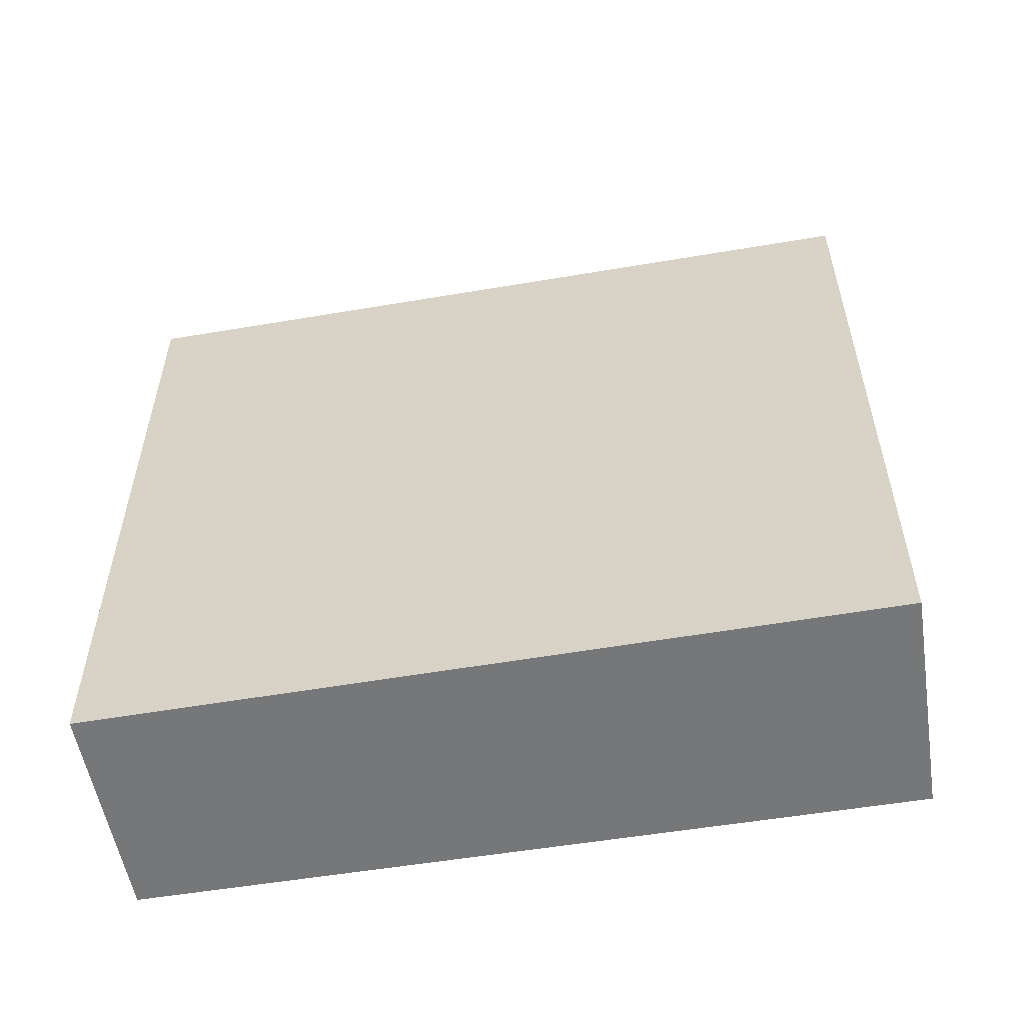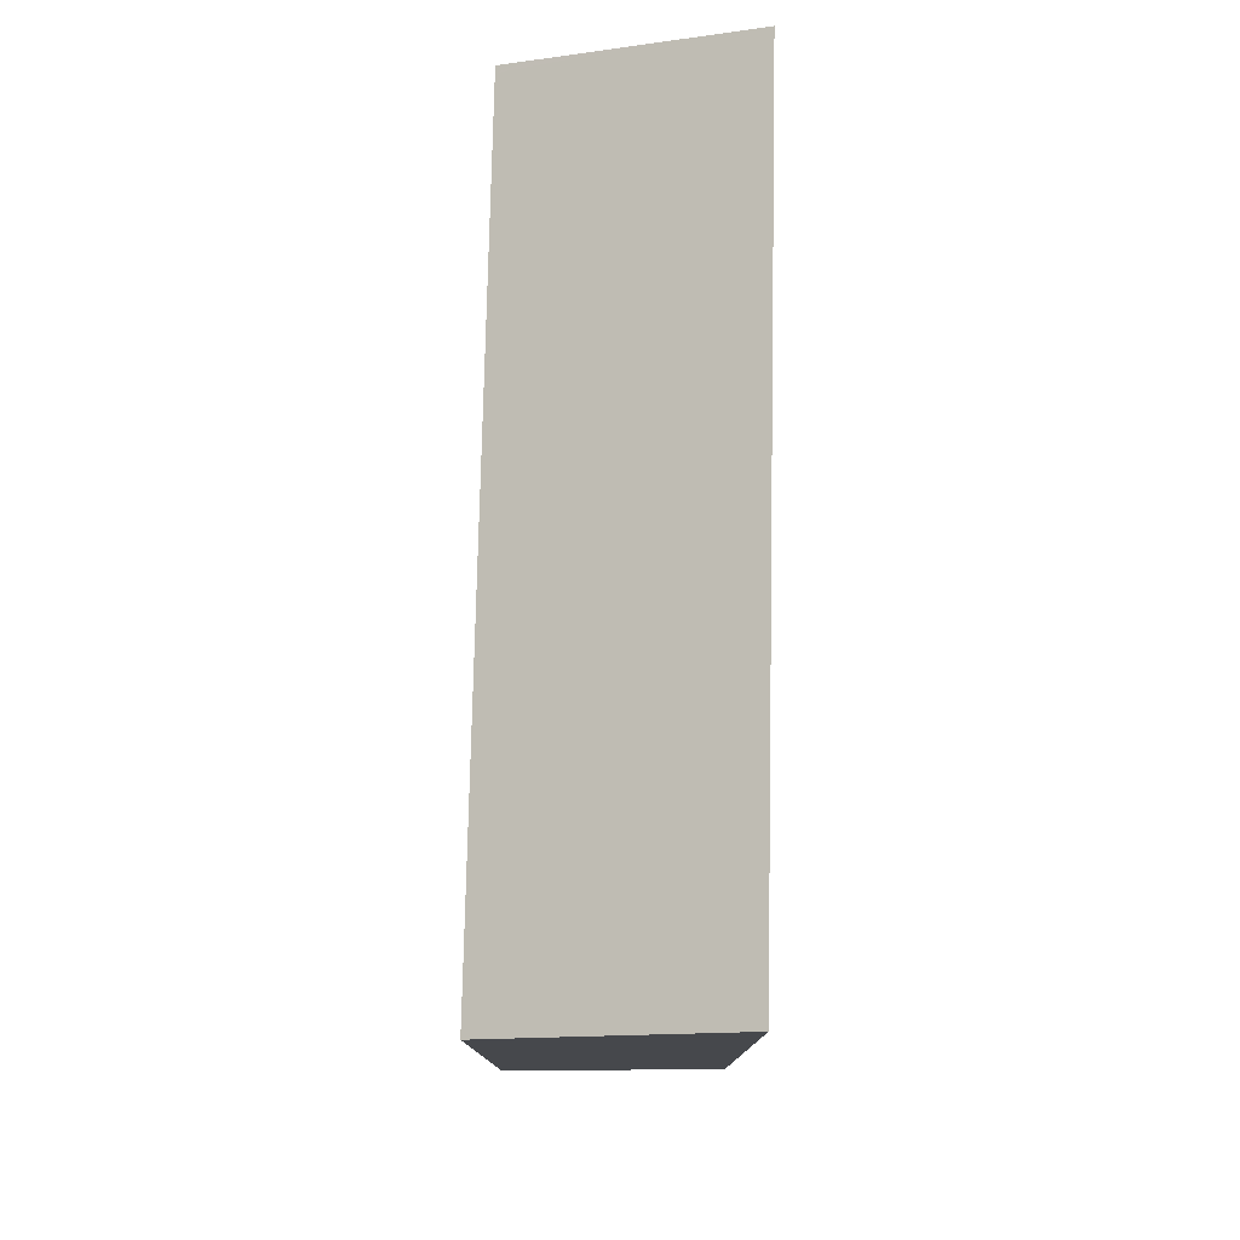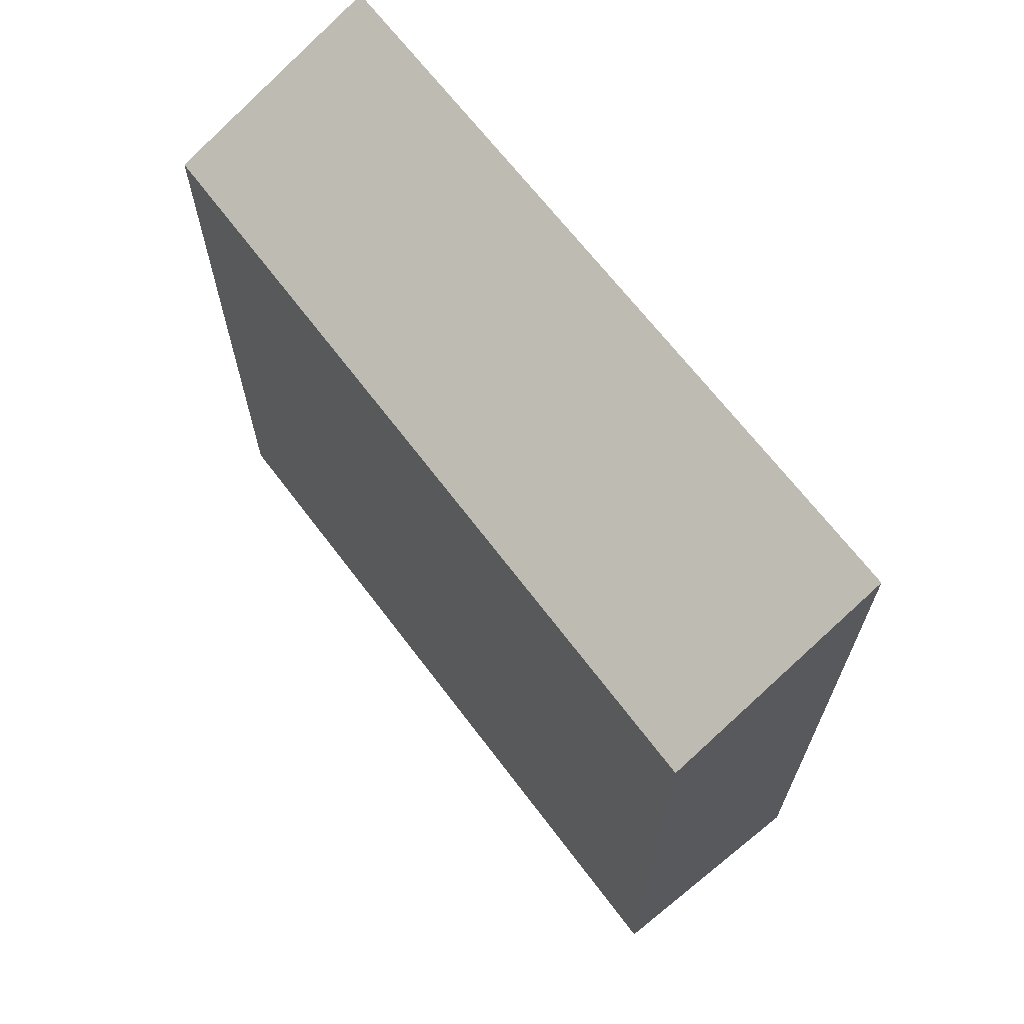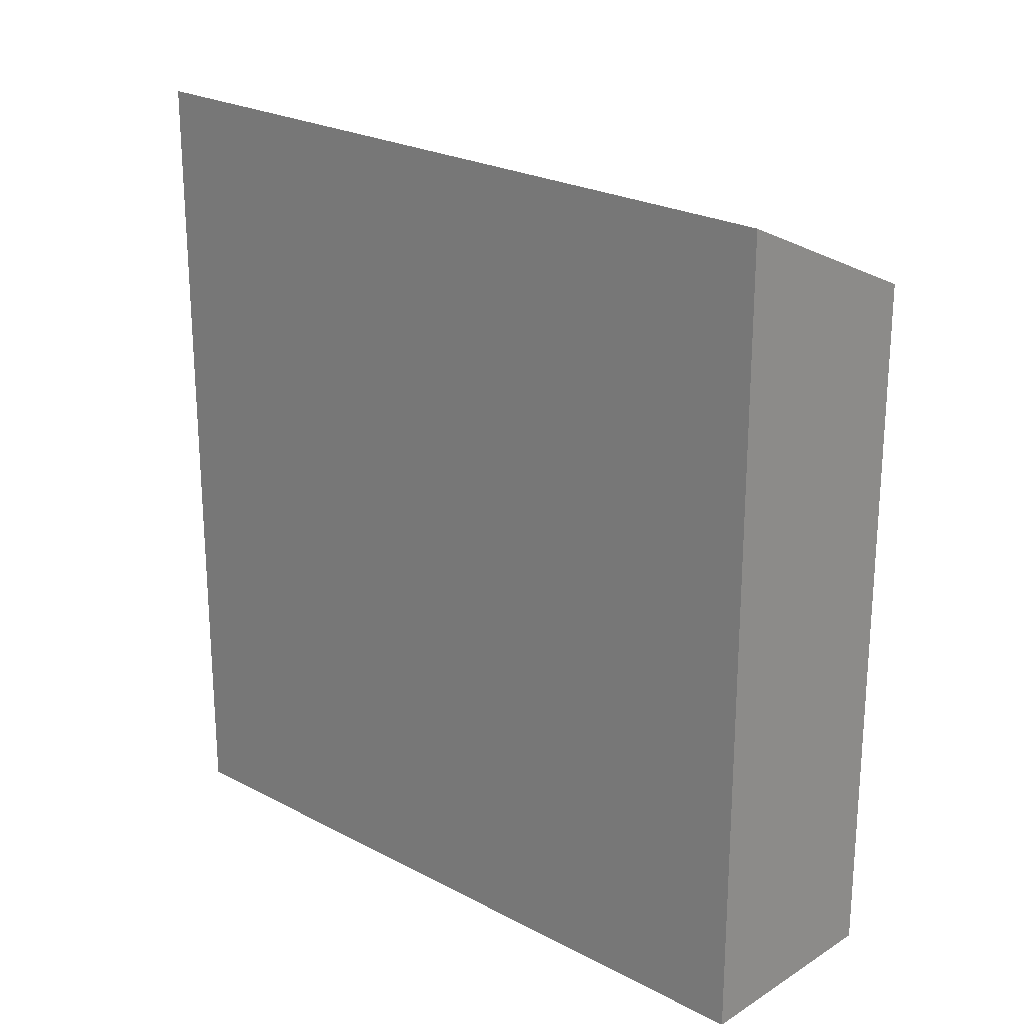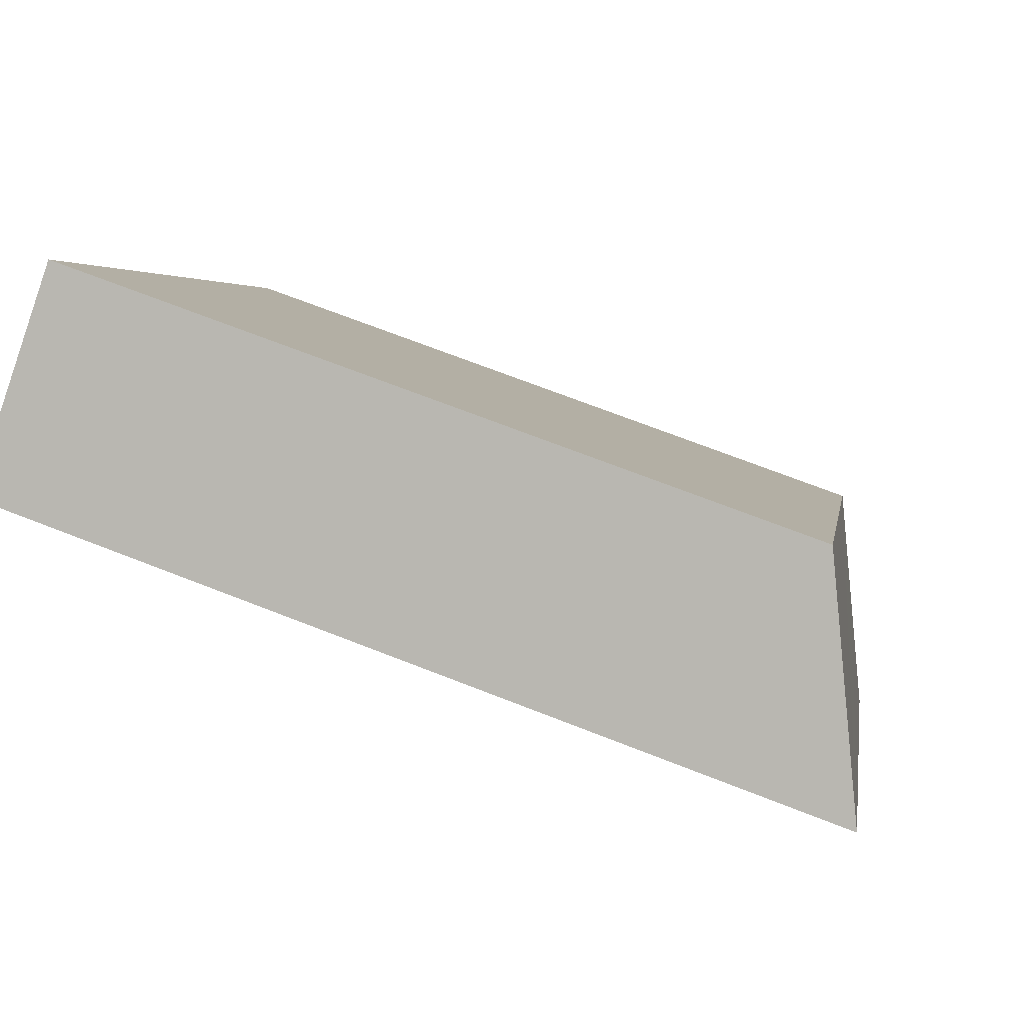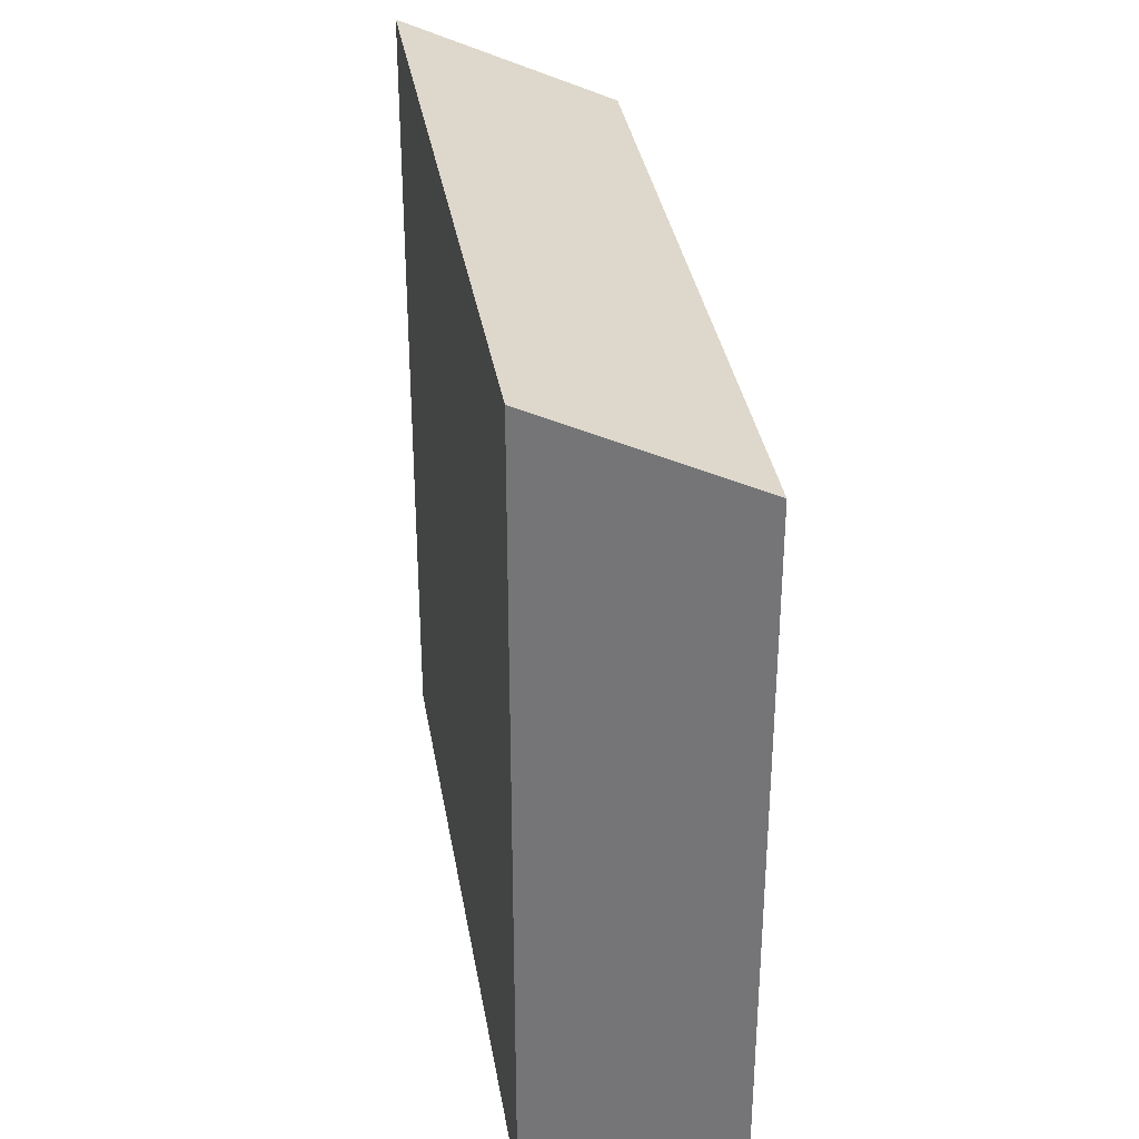
<metadata>
{"format":"obj","ext":"obj","renderer":"f3d","projection":"perspective","resolution":1024,"background":"white","views":[{"elev":-57.1,"azim":-55.9,"up":"+Y"},{"elev":78.9,"azim":25.5,"up":"+Y"},{"elev":68.4,"azim":-13.1,"up":"+Y"},{"elev":23.5,"azim":156.3,"up":"+Y"},{"elev":70.9,"azim":111.3,"up":"+Z"},{"elev":33.9,"azim":-164.8,"up":"+Y"}]}
</metadata>
<code>
v  1.5 9.949 -0.635
v  6.52 10.5 7.654
v  2.533 10.47 -1.072
v  0.034 9.196 0.076
v  1.422 9.196 3.183
v  2.779 9.196 6.221
v  3.714 9.196 8.314
v  3.971 9.196 8.89
v  0.34 9.366 -0.144
v  0 9.196 5.631e-16
v  0 0 0
v  0.034 -4.654e-18 0.076
v  1.422 -1.949e-16 3.183
v  3.714 -5.091e-16 8.314
v  3.971 -5.444e-16 8.89
v  2.779 -3.809e-16 6.221
v  6.52 -4.687e-16 7.654
v  2.533 6.564e-17 -1.072
v  1.5 3.888e-17 -0.635
v  0.34 8.817e-18 -0.144
g defaultobject
f 1 2 3
f 2 1 4
f 2 4 5
f 2 5 6
f 2 6 7
f 2 7 8
f 9 4 1
f 4 9 10
f 11 4 10
f 4 11 5
f 5 11 6
f 6 11 7
f 7 11 8
f 8 11 12
f 8 12 13
f 8 13 14
f 8 14 15
f 14 13 16
f 8 17 2
f 17 8 15
f 17 3 2
f 3 17 18
f 18 1 3
f 1 18 9
f 9 18 10
f 10 18 19
f 10 19 11
f 11 19 20
f 14 17 15
f 17 14 18
f 18 14 16
f 18 16 13
f 18 13 12
f 18 12 11
f 18 11 20
f 18 20 19

</code>
